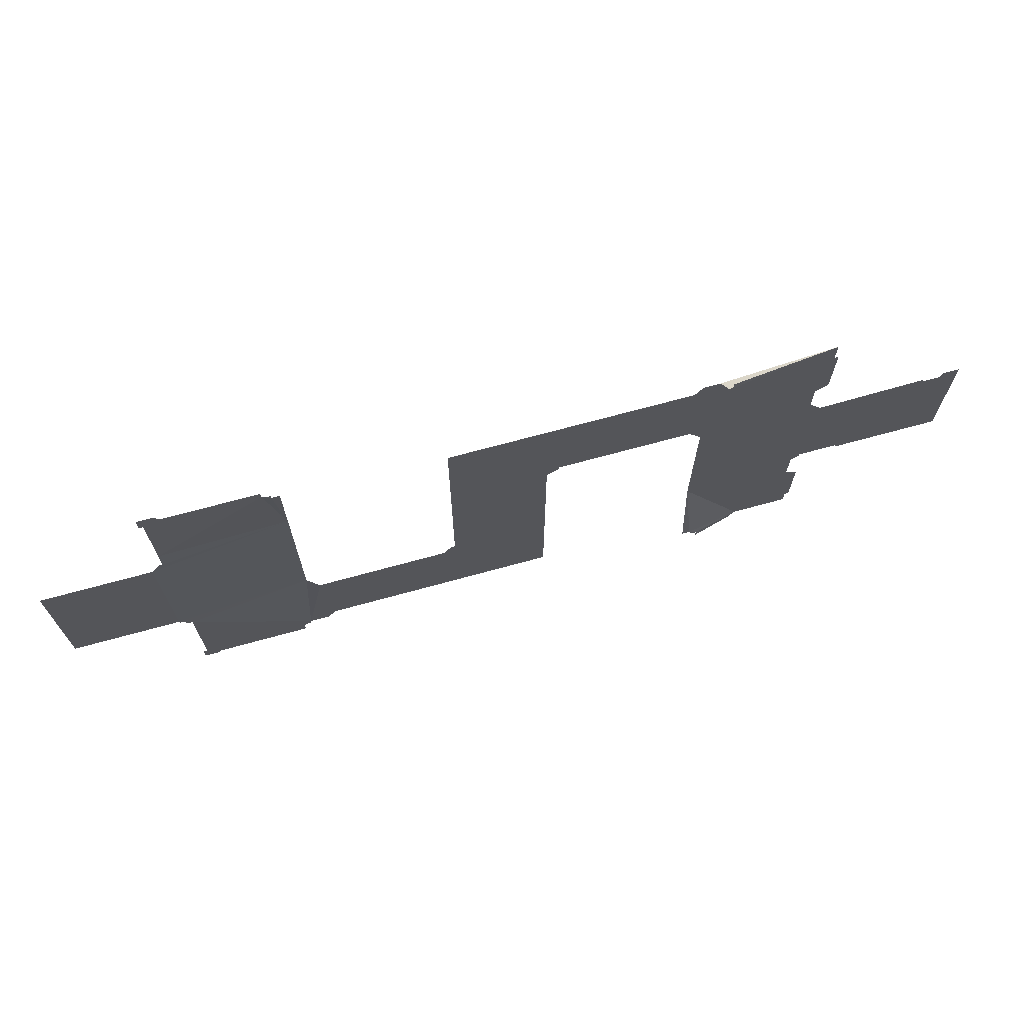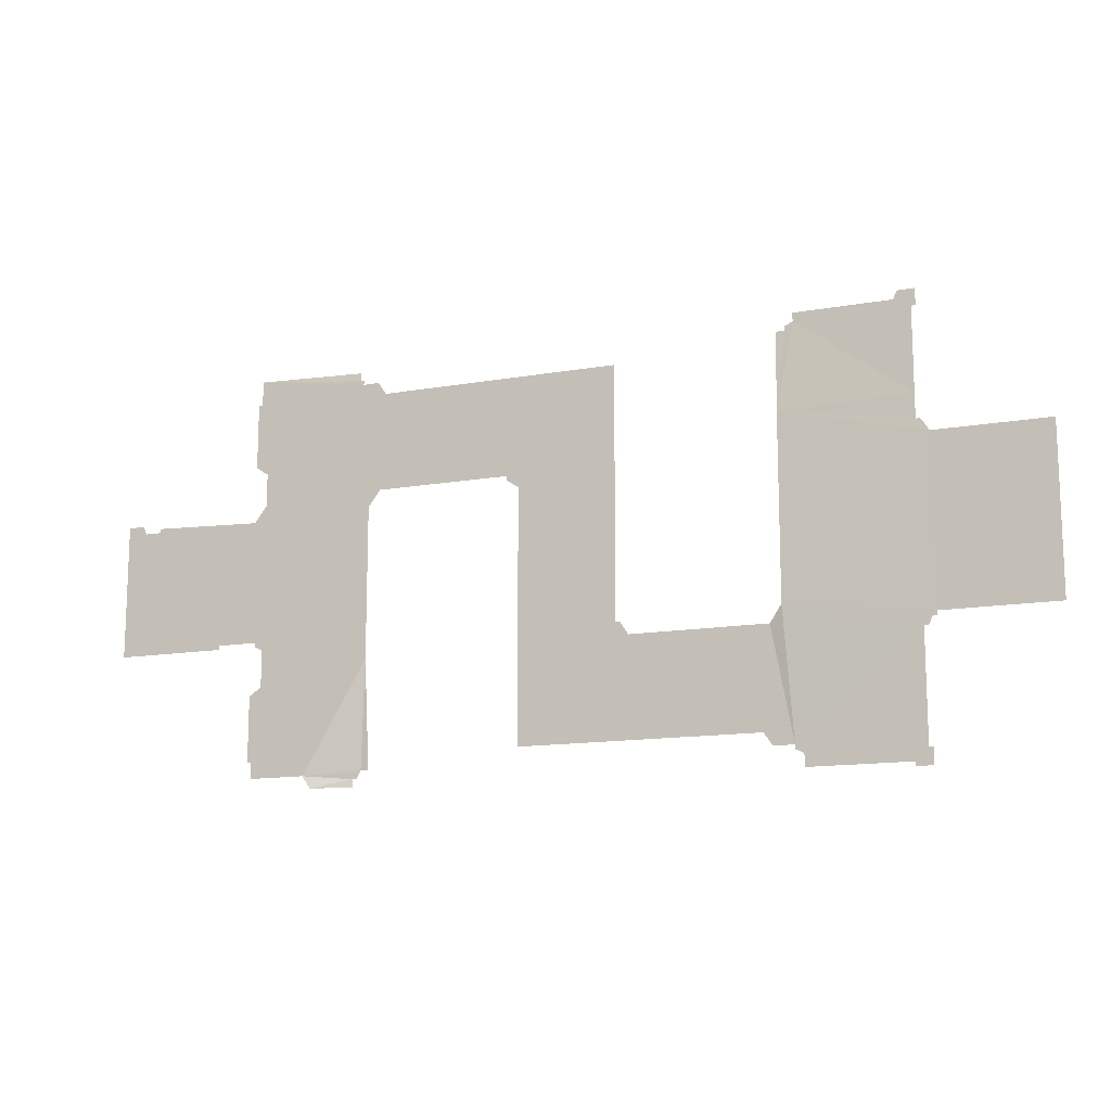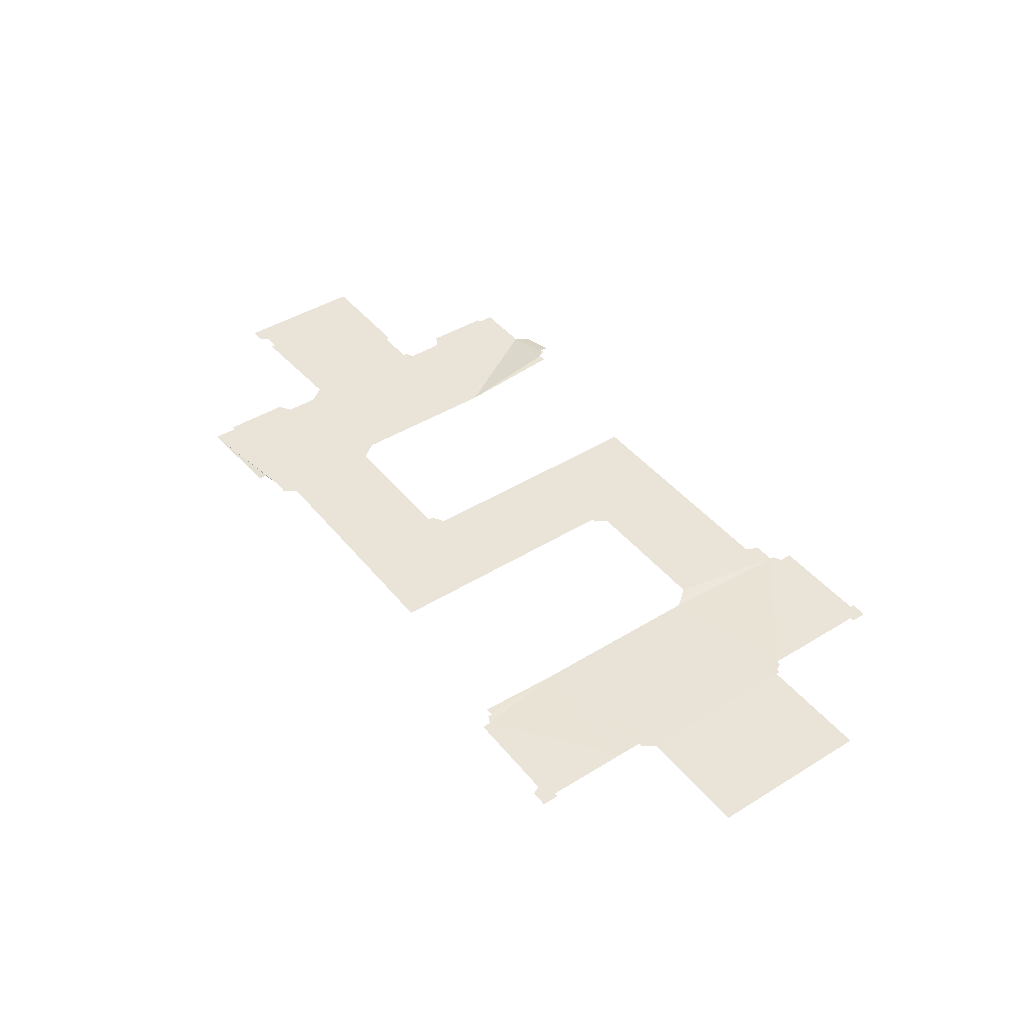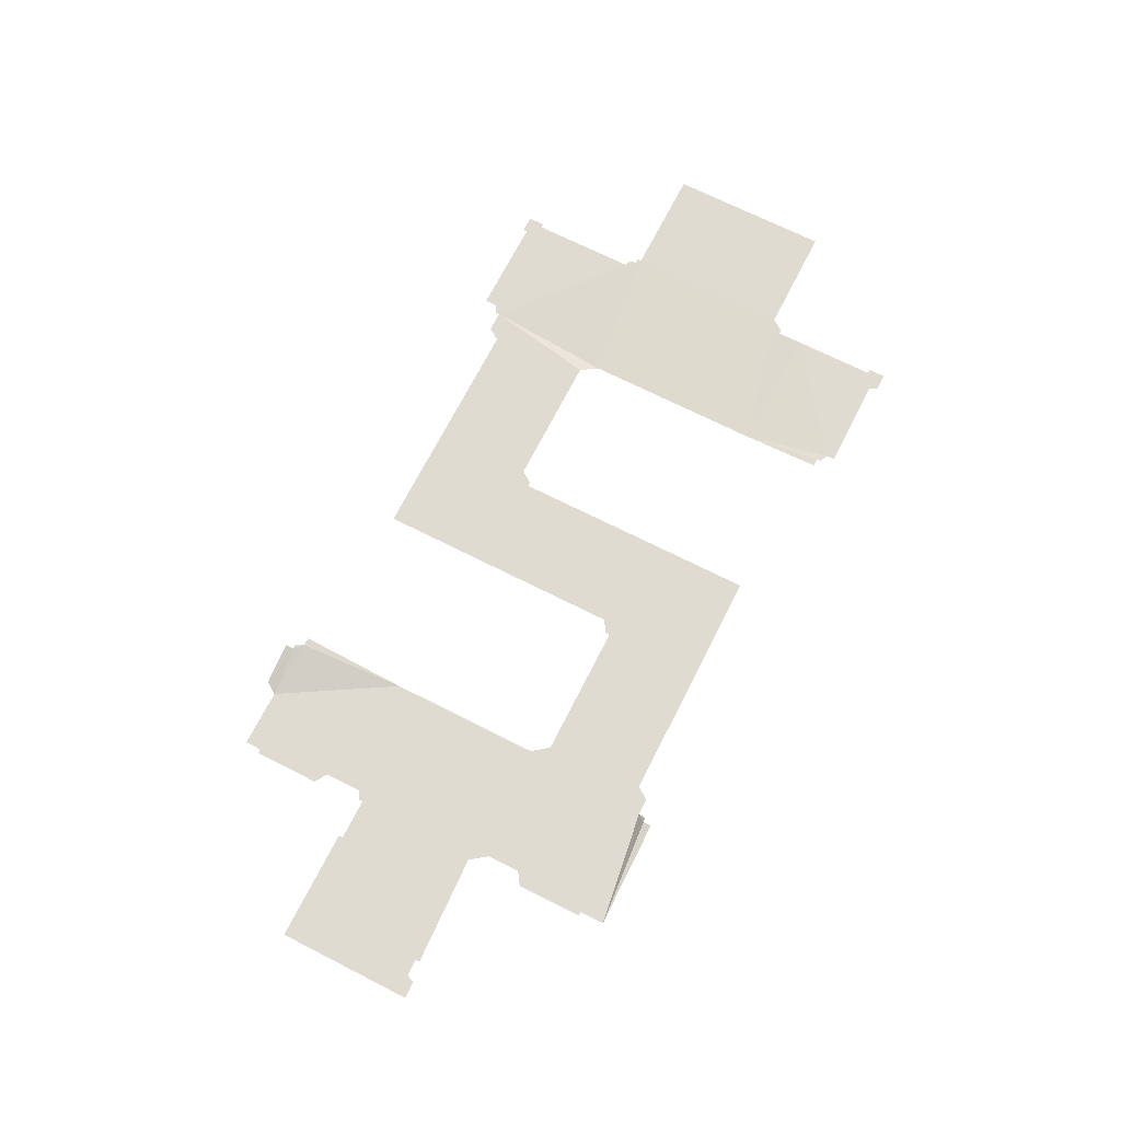
<metadata>
{"format":"obj","ext":"obj","renderer":"f3d","projection":"perspective","resolution":1024,"background":"white","views":[{"elev":69.7,"azim":164.6,"up":"+Z"},{"elev":-13.4,"azim":21.9,"up":"+Z"},{"elev":43.5,"azim":54.0,"up":"+Y"},{"elev":69.8,"azim":-63.1,"up":"+Y"}]}
</metadata>
<code>
v -60.5 3.1 117
v -60.5 3.1 123
v -58 3.1 123
v -57.25 2.88 124
v -49 3.1 122.7
v -49.25 3.1 122.2
v -49.5 3.1 122.2
v -49.5 3.1 115.7
v -49.25 3.1 115.7
v -49.25 3.1 114.7
v -50.25 3.1 114.7
v -50.25 3.1 115
v -56.25 3.1 115
v -56.25 3.1 115.7
v -56.75 3.1 116
v -56.75 3.1 116.2
v -58 3.1 116.2
v -58.5 3.1 117
v -89.75 3.1 122.7
v -82.75 3.1 122.7
v -82.75 3.76 116.2
v -83.25 3.76 116.2
v -83.5 3.76 115.7
v -83.75 3.76 115.7
v -83.75 3.76 115.2
v -86.25 3.1 115.2
v -86.75 3.1 116
v -90.25 3.1 116
v -90.25 3.1 117
v -90.5 3.1 117
v -90.5 3.1 121
v -89.75 3.1 121.5
v -73 3.1 125.7
v -67 3.1 125.7
v -67 3.1 123.7
v -66.75 3.1 123.7
v -66.25 3.1 123
v -64.25 3.1 123
v -64.25 3.1 117
v -73 3.1 117
v -90.75 3.1 124.2
v -90.75 3.1 131.7
v -90.5 3.1 131.7
v -89.75 3.1 132.7
v -82.75 3.1 132
v -89.75 3.1 123.7
v -90.25 3.1 124
v -90.25 3.1 124.2
v -57.25 2.88 129.5
v -57.25 2.88 135
v -49.5 3.1 135.2
v -49.5 3.1 133.7
v -49.25 3.1 133.7
v -48.75 3.1 133
v -42 3.1 133
v -42 3.1 123
v -48.75 3.1 123
v -48.75 3.1 122.7
v -92.75 3.1 124.2
v -92.75 3.1 124
v -99.5 3.1 124
v -99.5 3.1 132.2
v -98.5 3.1 132.2
v -98.25 3.1 131.7
v -97.25 3.1 131.7
v -97.25 3.1 132
v -73 3.1 130.2
v -67 3.1 130.2
v -73 3.1 132.2
v -73.75 3.1 132.7
v -73.75 3.1 133
v -75.75 3.1 133
v -75.75 3.1 139
v -67 3.1 139
v -89.75 3.1 134.7
v -90.5 3.1 135.2
v -90.5 3.1 139.2
v -90.25 3.1 139.2
v -90.25 3.1 140.7
v -83.75 3.76 140.7
v -83.75 3.76 140.2
v -83.5 3.76 140.2
v -83.25 3.1 139.7
v -82.25 3.1 139.7
v -81.75 3.1 139
v -79.75 3.1 139
v -79.75 3.1 133
v -82 3.1 133
v -57.25 3.1 139.7
v -56.75 3.1 139.7
v -56.75 3.1 140
v -56.25 3.1 140.2
v -56.25 3.1 140.7
v -50.5 3.1 140.7
v -50.25 3.1 141.2
v -49.25 3.1 141.2
v -49.25 3.1 140.2
v -49.5 3.1 140.2
f 5 6 7
f 14 15 16
f 8 9 10
f 10 11 12
f 8 10 12
f 16 17 18
f 12 13 14
f 18 1 2
f 18 2 3
f 12 14 16
f 16 18 3
f 8 12 16
f 16 3 4
f 4 5 7
f 7 8 16
f 4 7 16
f 22 23 24
f 24 25 26
f 24 26 27
f 22 24 27
f 27 28 29
f 29 30 31
f 29 31 32
f 27 29 32
f 20 21 22
f 32 19 20
f 20 22 27
f 20 27 32
f 35 36 37
f 33 34 35
f 37 38 39
f 33 35 37
f 37 39 40
f 33 37 40
f 38 2 1
f 38 1 39
f 46 47 48
f 20 19 46
f 41 42 43
f 48 41 43
f 20 46 48
f 43 44 45
f 45 20 48
f 43 45 48
f 57 58 5
f 52 53 54
f 50 51 52
f 57 5 4
f 50 52 54
f 49 50 54
f 57 4 49
f 57 49 54
f 54 55 56
f 54 56 57
f 62 63 64
f 65 66 42
f 59 60 61
f 42 41 59
f 61 62 64
f 61 64 65
f 59 61 65
f 42 59 65
f 67 68 34
f 67 34 33
f 69 70 71
f 71 72 73
f 68 67 69
f 69 71 73
f 69 73 74
f 69 74 68
f 81 82 83
f 83 84 85
f 76 77 78
f 75 76 78
f 75 78 79
f 85 86 87
f 85 87 88
f 79 80 81
f 83 85 88
f 79 81 83
f 45 44 75
f 83 88 45
f 75 79 83
f 75 83 45
f 86 73 72
f 86 72 87
f 90 91 92
f 96 97 98
f 95 96 98
f 94 95 98
f 50 89 90
f 50 90 92
f 94 98 51
f 92 93 94
f 51 50 92
f 51 92 94

</code>
